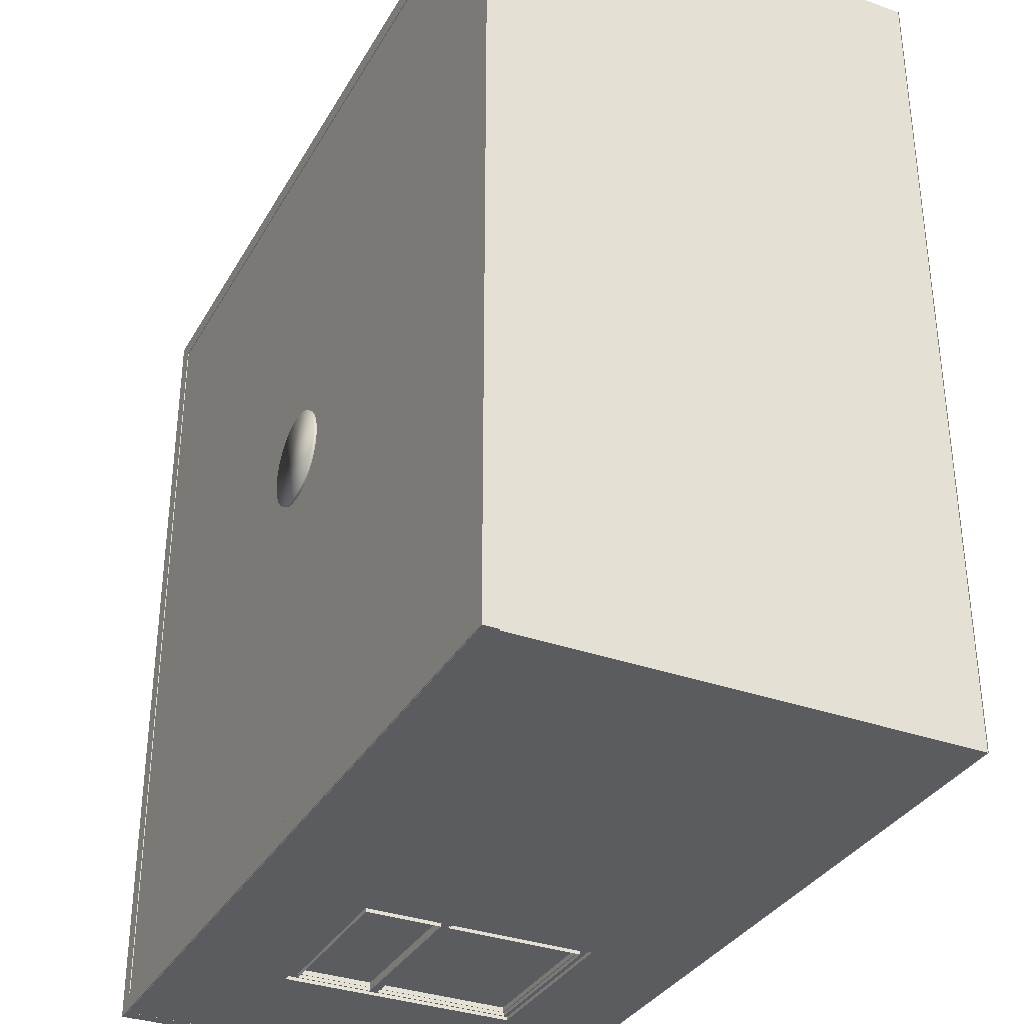
<metadata>
{"format":"obj","ext":"obj","renderer":"f3d","projection":"perspective","resolution":1024,"background":"white","views":[{"elev":-33.8,"azim":-115.9,"up":"+Z"}]}
</metadata>
<code>
o Plane_Plane.001
v -5 0 5
v 5 0 5
v -5 0 -5
v 5 0 -5
f 1 2 4 3
o Cube_Cube.003
v -4.991 0.007324 -4.849
v -4.991 5.433 -4.849
v -4.991 0.007324 -4.998
v -4.991 5.433 -4.998
v 4.991 0.007324 -4.849
v 4.991 5.433 -4.849
v 4.991 0.007324 -4.998
v 4.991 5.433 -4.998
v 1.002 0.007324 -4.998
v 1.002 5.433 -4.998
v 1.002 0.007324 -4.849
v 1.002 5.433 -4.849
v 2.996 5.433 -4.998
v 2.996 0.007324 -4.849
v 2.996 0.007324 -4.998
v 2.996 5.433 -4.849
v -4.991 1.359 -4.849
v -4.991 1.359 -4.998
v 4.991 1.359 -4.998
v 4.991 1.359 -4.849
v 1.002 1.359 -4.849
v 1.002 1.359 -4.998
v 2.996 1.359 -4.849
v 2.996 1.359 -4.998
v -4.991 3.994 -4.849
v -4.991 3.994 -4.998
v 4.991 3.994 -4.998
v 4.991 3.994 -4.849
v 1.002 3.994 -4.849
v 1.002 3.994 -4.998
v 2.996 3.994 -4.849
v 2.996 3.994 -4.998
v 3.102 5.433 -4.998
v 3.102 0.007324 -4.849
v 3.102 0.007324 -4.998
v 3.102 5.433 -4.849
v 3.102 1.359 -4.849
v 3.102 1.359 -4.998
v 3.102 3.994 -4.849
v 3.102 3.994 -4.998
v -4.991 4.1 -4.849
v -4.991 4.1 -4.998
v 4.991 4.1 -4.998
v 4.991 4.1 -4.849
v 1.002 4.1 -4.849
v 1.002 4.1 -4.998
v 2.996 4.1 -4.849
v 2.996 4.1 -4.998
v 3.102 4.1 -4.849
v 3.102 4.1 -4.998
v 0.8968 0.007324 -4.998
v 0.8968 5.433 -4.849
v 0.8968 5.433 -4.998
v 0.8968 0.007324 -4.849
v 0.8968 1.359 -4.998
v 0.8968 1.359 -4.849
v 0.8968 3.994 -4.998
v 0.8968 3.994 -4.849
v 0.8968 4.1 -4.998
v 0.8968 4.1 -4.849
v -4.991 1.268 -4.998
v 4.991 1.268 -4.998
v 4.991 1.268 -4.849
v 1.002 1.268 -4.849
v 1.002 1.268 -4.998
v 2.996 1.268 -4.849
v 2.996 1.268 -4.998
v -4.991 1.268 -4.849
v 3.102 1.268 -4.998
v 3.102 1.268 -4.849
v 0.8968 1.268 -4.849
v 0.8968 1.268 -4.998
v 1.002 3.994 -4.826
v 1.002 1.359 -4.826
v 2.996 3.994 -4.826
v 2.996 1.359 -4.826
v 0.8968 1.359 -4.826
v 1.002 4.1 -4.826
v 2.996 4.1 -4.826
v 0.8968 3.994 -4.826
v 3.102 1.359 -4.826
v 3.102 3.994 -4.826
v 3.102 4.1 -4.826
v 0.8968 4.1 -4.826
v 1.002 1.268 -4.826
v 2.996 1.268 -4.826
v 3.102 1.268 -4.826
v 0.8968 1.268 -4.826
v -4.991 3.094 -4.998
v 1.002 3.094 -4.849
v 1.002 3.094 -4.998
v -4.991 3.094 -4.849
v 0.8968 3.094 -4.849
v 0.8968 3.094 -4.998
v 1.002 3.094 -4.826
v 0.8968 3.094 -4.826
v -4.991 2.996 -4.998
v 1.002 2.996 -4.849
v 1.002 2.996 -4.998
v 0.8968 2.996 -4.849
v 0.8968 2.996 -4.998
v 1.002 2.996 -4.826
v 0.8968 2.996 -4.826
v -4.991 2.996 -4.849
v 4.991 3.107 -4.998
v 4.991 3.107 -4.849
v 2.996 3.107 -4.849
v 2.996 3.107 -4.998
v 3.102 3.107 -4.998
v 3.102 3.107 -4.849
v 2.996 3.107 -4.826
v 3.102 3.107 -4.826
v 4.991 3.001 -4.998
v 4.991 3.001 -4.849
v 2.996 3.001 -4.849
v 2.996 3.001 -4.998
v 3.102 3.001 -4.998
v 3.102 3.001 -4.849
v 2.996 3.001 -4.826
v 3.102 3.001 -4.826
v 1.002 3.094 -4.998
v 1.002 3.094 -4.826
v 1.002 2.996 -4.998
v 1.002 2.996 -4.826
v 2.996 1.359 -4.848
v 2.996 3.994 -4.848
v 1.002 1.359 -4.848
v 1.002 3.994 -4.848
v 1.002 3.094 -4.848
v 1.002 2.996 -4.848
v 2.996 3.107 -4.848
v 2.996 3.001 -4.848
v 1.002 3.094 -4.848
v 1.002 2.996 -4.848
v 3.002 3.094 -4.998
v 3.002 2.996 -4.998
v 3.002 3.094 -4.848
v 3.002 2.996 -4.848
v -4.991 0.1964 -4.998
v 4.991 0.1964 -4.998
v 4.991 0.1964 -4.849
v 1.002 0.1964 -4.849
v 1.002 0.1964 -4.998
v 2.996 0.1964 -4.849
v 2.996 0.1964 -4.998
v 3.102 0.1964 -4.998
v 3.102 0.1964 -4.849
v 0.8968 0.1964 -4.849
v 0.8968 0.1964 -4.998
v -4.991 0.1964 -4.849
v 4.991 0.1964 -4.799
v 4.991 0.007324 -4.799
v 3.102 0.007324 -4.799
v 0.8968 0.007324 -4.799
v 1.002 0.007324 -4.799
v 1.002 0.1964 -4.799
v 2.996 0.007324 -4.799
v 2.996 0.1964 -4.799
v 3.102 0.1964 -4.799
v -4.991 0.007324 -4.799
v 0.8968 0.1964 -4.799
v -4.991 0.1964 -4.799
f 45 6 8 46
f 54 37 12 47
f 47 12 10 48
f 64 56 6 45
f 39 11 9 38
f 57 8 6 56
f 17 14 16 20
f 55 13 15 58
f 51 20 16 49
f 63 57 14 50
f 53 40 20 51
f 37 17 20 40
f 13 19 18 15
f 50 14 17 52
f 54 44 86 87
f 74 41 27 70
f 70 27 25 68
f 75 60 21 72
f 66 23 24 67
f 73 42 23 66
f 72 21 22 65
f 114 43 35 111
f 50 52 83 82
f 97 62 29 96
f 109 31 32 110
f 113 44 31 109
f 96 29 30 93
f 110 32 43 114
f 71 69 89 90
f 67 24 41 74
f 12 37 40 10
f 48 10 40 53
f 19 39 38 18
f 52 17 37 54
f 42 73 91 85
f 32 48 53 43
f 98 61 84 100
f 43 53 51 35
f 35 51 49 33
f 62 64 45 29
f 31 47 48 32
f 44 54 47 31
f 29 45 46 30
f 33 49 64 62
f 30 46 63 61
f 94 33 62 97
f 93 30 61 98
f 68 25 60 75
f 65 22 59 76
f 46 8 57 63
f 7 55 58 5
f 14 57 56 16
f 49 16 56 64
f 143 65 76 153
f 146 68 75 152
f 145 67 74 151
f 149 71 73 150
f 154 72 65 143
f 150 73 66 144
f 144 66 67 145
f 152 75 72 154
f 148 70 68 146
f 153 76 69 147
f 151 74 70 148
f 147 69 71 149
f 63 50 82 88
f 76 59 81 92
f 121 42 85 124
f 61 63 88 84
f 69 76 92 89
f 52 54 87 83
f 73 71 90 91
f 101 93 98 105
f 102 94 97 104
f 105 98 100 107
f 108 96 93 101
f 104 97 96 108
f 60 104 108 21
f 21 108 101 22
f 59 105 107 81
f 25 102 104 60
f 22 101 105 59
f 106 99 126 128
f 44 113 116 86
f 118 110 114 122
f 121 113 109 117
f 117 109 110 118
f 122 114 111 119
f 41 122 119 27
f 23 117 118 24
f 42 121 117 23
f 24 118 122 41
f 113 121 124 116
f 134 106 128 138
f 133 95 125 137
f 95 103 127 125
f 99 133 137 126
f 103 134 138 127
f 120 112 135 136
f 139 140 142 141
f 125 127 140 139
f 127 138 142 140
f 13 147 149 19
f 55 153 147 13
f 38 9 156 157
f 18 38 157 161
f 11 144 145 9
f 39 150 144 11
f 5 154 143 7
f 19 149 150 39
f 9 145 155 156
f 7 143 153 55
f 154 5 164 166
f 5 58 158 164
f 58 15 159 158
f 15 18 161 159
f 145 151 163 155
f 151 148 162 163
f 157 163 162 161
f 161 162 160 159
f 158 165 166 164
f 156 155 163 157
f 159 160 165 158
f 148 146 160 162
f 146 152 165 160
f 152 154 166 165
f 130 132 77 79
f 89 78 80 90
f 92 81 78 89
f 131 129 80 78
f 135 130 79 115
f 100 84 77 99
f 115 79 86 116
f 90 80 85 91
f 79 83 87 86
f 77 82 83 79
f 84 88 82 77
f 134 131 78 106
f 132 133 99 77
f 107 100 99 106
f 81 107 106 78
f 123 115 116 124
f 136 135 115 123
f 129 136 123 80
f 80 123 124 85
f 137 138 128 126
f 138 137 141 142
f 28 120 136 129
f 34 95 133 132
f 103 26 131 134
f 112 36 130 135
f 26 28 129 131
f 36 34 132 130
f 137 125 139 141
o Cube.001_Cube.004
v -4.991 0.007324 4.991
v -4.991 5.433 4.991
v -4.991 0.007324 4.842
v -4.991 5.433 4.842
v 4.991 0.007324 4.991
v 4.991 5.433 4.991
v 4.991 0.007324 4.842
v 4.991 5.433 4.842
v 0.9924 0.007324 4.842
v 0.9924 5.433 4.842
v 0.9924 0.007324 4.991
v 0.9924 5.433 4.991
v 2.992 5.433 4.842
v 2.992 0.007324 4.991
v 2.992 0.007324 4.842
v 2.992 5.433 4.991
v -4.991 4.469 4.991
v -4.991 4.469 4.842
v 4.991 4.469 4.842
v 4.991 4.469 4.991
v 0.9924 4.469 4.991
v 0.9924 4.469 4.842
v 2.992 4.469 4.991
v 2.992 4.469 4.842
v -4.991 4.469 4.842
v -4.991 0.007324 4.842
v 0.9924 0.007324 4.842
v 0.9924 4.469 4.842
v -4.991 4.469 4.842
v -4.991 0.007324 4.842
v 0.9924 0.007324 4.842
v 0.9924 4.469 4.842
v -4.991 4.469 4.842
v -4.991 0.007324 4.842
v 0.9924 0.007324 4.842
v 0.9924 4.469 4.842
v -4.991 4.469 4.842
v -4.991 0.007324 4.842
v 0.9924 0.007324 4.842
v 0.9924 4.469 4.842
v -4.991 4.469 4.842
v -4.991 0.007324 4.842
v 0.9924 0.007324 4.842
v 0.9924 4.469 4.842
v -4.991 0.007324 4.847
v 0.9924 0.007324 4.847
v 0.9924 4.469 4.847
v -4.991 4.469 4.847
v 4.991 4.469 4.841
v 4.991 0.007324 4.841
v 2.992 0.007324 4.841
v 2.992 4.469 4.841
v 0.8938 0.007324 4.842
v 0.8938 5.433 4.991
v 0.8938 5.433 4.842
v 0.8938 0.007324 4.991
v 0.8938 4.469 4.842
v 0.8938 4.469 4.991
v 0.8938 0.007324 4.842
v 0.8938 4.469 4.842
v 0.8938 0.007324 4.842
v 0.8938 4.469 4.842
v 0.8938 0.007324 4.842
v 0.8938 4.469 4.842
v 0.8938 0.007324 4.842
v 0.8938 4.469 4.842
v 0.8938 0.007324 4.842
v 0.8938 4.469 4.842
v 0.8938 0.007324 4.847
v 0.8938 4.469 4.847
v 3.097 5.433 4.842
v 3.097 0.007324 4.991
v 3.097 0.007324 4.842
v 3.097 5.433 4.991
v 3.097 4.469 4.991
v 3.097 4.469 4.842
v 3.097 0.007324 4.841
v 3.097 4.469 4.841
v -4.991 4.568 4.991
v -4.991 4.568 4.842
v 4.991 4.568 4.842
v 4.991 4.568 4.991
v 0.9924 4.568 4.991
v 0.9924 4.568 4.842
v 2.992 4.568 4.991
v 2.992 4.568 4.842
v 0.8938 4.568 4.842
v 0.8938 4.568 4.991
v 3.097 4.568 4.991
v 3.097 4.568 4.842
v 0.9924 4.568 4.826
v 0.9924 4.469 4.826
v 2.992 4.568 4.826
v 2.992 4.469 4.826
v 0.8938 4.469 4.826
v 0.9924 4.469 4.826
v 0.9924 0.007324 4.826
v 0.8938 4.469 4.826
v 2.992 4.469 4.824
v 2.992 0.007324 4.824
v 3.097 4.469 4.824
v 0.8938 0.007324 4.826
v 0.8938 4.568 4.826
v 3.097 4.469 4.826
v 3.097 0.007324 4.824
v 3.097 4.568 4.826
v 4.991 0.1991 4.842
v 4.991 0.1991 4.991
v 2.992 0.1991 4.991
v 2.992 0.1991 4.842
v 4.991 0.1991 4.841
v 2.992 0.1991 4.841
v 3.097 0.1991 4.841
v 3.097 0.1991 4.842
v 2.992 0.1991 4.824
v 3.097 0.1991 4.824
v -4.991 0.2037 4.842
v 0.9924 0.2037 4.991
v 0.9924 0.2037 4.842
v -4.991 0.2037 4.991
v -4.991 0.2037 4.842
v 0.9924 0.2037 4.842
v -4.991 0.2037 4.842
v 0.9924 0.2037 4.842
v -4.991 0.2037 4.842
v 0.9924 0.2037 4.842
v -4.991 0.2037 4.842
v 0.9924 0.2037 4.842
v -4.991 0.2037 4.842
v 0.9924 0.2037 4.842
v 0.9924 0.2037 4.847
v -4.991 0.2037 4.847
v 0.8938 0.2037 4.847
v 0.8938 0.2037 4.842
v 0.9924 0.2037 4.826
v 0.8938 0.2037 4.826
v 4.991 0.1991 4.776
v 4.991 0.007324 4.776
v 3.097 0.007324 4.776
v 3.097 0.1991 4.776
v -4.991 0.2037 4.792
v -4.991 0.007324 4.792
v 0.8938 0.007324 4.792
v 0.8938 0.2037 4.792
v 0.9924 4.568 4.829
v 0.9924 4.469 4.829
v 2.992 4.568 4.829
v 2.992 4.469 4.829
f 245 168 170 246
f 256 237 174 247
f 247 174 172 248
f 254 220 168 245
f 239 173 171 238
f 221 170 168 220
f 179 176 178 182
f 219 175 177 222
f 251 182 178 249
f 253 221 176 250
f 255 240 182 251
f 237 179 182 240
f 175 181 180 177
f 250 176 179 252
f 241 189 218 244
f 219 169 192 225
f 286 167 211 298
f 273 185 186 274
f 280 242 185 273
f 286 183 184 283
f 288 193 197 290
f 223 188 194 226
f 283 184 191 287
f 285 175 193 288
f 228 198 202 230
f 287 191 195 289
f 226 194 198 228
f 225 192 196 227
f 229 200 204 231
f 227 196 200 229
f 290 197 201 292
f 289 195 199 291
f 294 205 209 296
f 292 201 205 294
f 291 199 203 293
f 230 202 206 232
f 244 218 265 267
f 293 203 207 295
f 232 206 210 234
f 231 204 208 233
f 299 236 214 298
f 224 183 214 236
f 222 177 212 235
f 274 186 215 277
f 238 171 216 243
f 167 222 235 211
f 187 224 236 213
f 205 231 233 209
f 203 232 234 207
f 295 207 234 300
f 199 230 232 203
f 197 227 229 201
f 201 229 231 205
f 193 225 227 197
f 191 226 228 195
f 195 228 230 199
f 184 223 226 191
f 175 219 225 193
f 246 170 221 253
f 169 219 222 167
f 176 221 220 178
f 249 178 220 254
f 180 238 243 217
f 277 215 244 279
f 276 190 242 280
f 186 241 244 215
f 174 237 240 172
f 248 172 240 255
f 181 239 238 180
f 252 179 237 256
f 250 252 259 257
f 186 248 255 241
f 187 249 254 224
f 184 246 253 223
f 234 210 262 264
f 241 255 251 189
f 300 234 264 302
f 224 254 245 183
f 185 247 248 186
f 242 256 247 185
f 183 245 246 184
f 223 253 269 261
f 253 250 257 269
f 242 190 260 270
f 188 223 261 258
f 252 256 272 259
f 217 243 271 266
f 209 233 268 263
f 256 242 270 272
f 279 244 267 282
f 243 279 282 271
f 181 276 280 239
f 243 216 304 305
f 171 274 277 216
f 239 280 273 173
f 173 273 274 171
f 233 300 302 268
f 208 295 307 308
f 235 299 298 211
f 204 293 295 208
f 200 291 293 204
f 202 292 294 206
f 206 294 296 210
f 196 289 291 200
f 198 290 292 202
f 192 287 289 196
f 188 285 288 194
f 169 283 287 192
f 194 288 290 198
f 167 286 283 169
f 183 286 298 214
f 216 277 303 304
f 233 208 308 309
f 314 313 311 312
f 251 249 311 313
f 189 251 313 314
f 249 187 312 311
f 304 303 306 305
f 277 279 306 303
f 279 243 305 306
f 308 307 310 309
f 295 300 310 307
f 300 233 309 310
f 284 187 213 297
f 278 217 266 281
f 275 180 217 278
f 297 213 236 299
f 187 189 314 312
f 302 264 262 301
f 282 267 265 281
f 260 259 272 270
f 258 257 259 260
f 261 269 257 258
f 190 188 258 260
f 296 209 263 301
f 271 282 281 266
f 189 275 278 218
f 218 278 281 265
f 210 296 301 262
f 268 302 301 263
f 212 297 299 235
f 177 284 297 212
o Cube.003_Cube.007
v 4.849 0.007324 -4.998
v 4.849 5.433 -4.998
v 4.997 0.007324 -4.998
v 4.997 5.433 -4.998
v 4.849 0.007324 4.983
v 4.849 5.433 4.983
v 4.997 0.007324 4.983
v 4.997 5.433 4.983
v 4.849 0.1964 -4.998
v 4.997 0.1964 -4.998
v 4.997 0.1964 4.983
v 4.849 0.1964 4.983
v 4.8 0.1964 4.983
v 4.8 0.007324 4.983
v 4.8 0.007324 -4.998
v 4.8 0.1964 -4.998
f 323 316 318 324
f 324 318 322 325
f 325 322 320 326
f 326 320 316 323
f 317 321 319 315
f 322 318 316 320
f 319 326 327 328
f 321 325 326 319
f 317 324 325 321
f 315 323 324 317
f 323 315 329 330
f 315 319 328 329
f 328 327 330 329
f 326 323 330 327
o Plane.001_Plane.002
v 3.082 1.238 -4.898
v 0.8958 1.238 -4.898
v 3.082 4.137 -4.898
v 0.8958 4.137 -4.898
f 331 332 334 333
o Cube.002_Cube.008
v -4.849 0.007324 4.983
v -4.849 5.433 4.983
v -4.998 0.007324 4.983
v -4.998 5.433 4.983
v -4.849 0.007324 -4.998
v -4.849 5.433 -4.998
v -4.998 0.007324 -4.998
v -4.998 5.433 -4.998
v -4.849 0.1964 4.983
v -4.998 0.1964 4.983
v -4.998 0.1964 -4.998
v -4.849 0.1964 -4.998
v -4.8 0.1964 -4.998
v -4.8 0.007324 -4.998
v -4.8 0.007324 4.983
v -4.8 0.1964 4.983
f 343 336 338 344
f 344 338 342 345
f 345 342 340 346
f 346 340 336 343
f 337 341 339 335
f 342 338 336 340
f 339 346 347 348
f 341 345 346 339
f 337 344 345 341
f 335 343 344 337
f 343 335 349 350
f 335 339 348 349
f 348 347 350 349
f 346 343 350 347
o Cube.004_Cube.009
v -5.021 5.259 4.998
v -5.021 5.443 4.998
v -5.021 5.259 -4.998
v -5.021 5.443 -4.998
v -4.807 5.259 4.998
v -4.807 5.443 4.998
v -4.807 5.259 -4.998
v -4.807 5.443 -4.998
f 351 352 354 353
f 353 354 358 357
f 357 358 356 355
f 355 356 352 351
f 353 357 355 351
f 358 354 352 356
o Cube.005_Cube.010
v 4.791 5.259 4.998
v 4.791 5.443 4.998
v 4.791 5.259 -4.998
v 4.791 5.443 -4.998
v 5.005 5.259 4.998
v 5.005 5.443 4.998
v 5.005 5.259 -4.998
v 5.005 5.443 -4.998
f 359 360 362 361
f 361 362 366 365
f 365 366 364 363
f 363 364 360 359
f 361 365 363 359
f 366 362 360 364
o Cube.006_Cube.011
v 4.993 5.259 -4.779
v 4.993 5.443 -4.779
v -5.002 5.259 -4.779
v -5.002 5.443 -4.779
v 4.993 5.259 -4.993
v 4.993 5.443 -4.993
v -5.002 5.259 -4.993
v -5.002 5.443 -4.993
f 367 368 370 369
f 369 370 374 373
f 373 374 372 371
f 371 372 368 367
f 369 373 371 367
f 374 370 368 372
o Cube.007_Cube.012
v 4.979 0.02245 4.995
v 4.979 0.2065 4.995
v 3.11 0.02245 4.995
v 3.11 0.2065 4.995
v 4.979 0.02245 4.781
v 4.979 0.2065 4.781
v 3.11 0.02245 4.781
v 3.11 0.2065 4.781
f 375 376 378 377
f 377 378 382 381
f 381 382 380 379
f 379 380 376 375
f 377 381 379 375
f 382 378 376 380
o Plane.002_Plane.003
v -5 5.433 -5
v 5 5.433 -5
v -5 5.433 5
v 5 5.433 5
f 383 384 386 385
o Cylinder
v 0.04095 5.416 -0.5868
v 0.04095 5.468 -0.5868
v 0.1536 5.416 -0.5757
v 0.1536 5.468 -0.5757
v 0.2619 5.416 -0.5428
v 0.2619 5.468 -0.5428
v 0.3618 5.416 -0.4894
v 0.3618 5.468 -0.4894
v 0.4493 5.416 -0.4176
v 0.4493 5.468 -0.4176
v 0.5211 5.416 -0.3301
v 0.5211 5.468 -0.3301
v 0.5744 5.416 -0.2303
v 0.5744 5.468 -0.2303
v 0.6073 5.416 -0.122
v 0.6073 5.468 -0.122
v 0.6184 5.416 -0.009303
v 0.6184 5.468 -0.009303
v 0.6073 5.416 0.1034
v 0.6073 5.468 0.1034
v 0.5744 5.416 0.2117
v 0.5744 5.468 0.2117
v 0.5211 5.416 0.3115
v 0.5211 5.468 0.3115
v 0.4493 5.416 0.399
v 0.4493 5.468 0.399
v 0.3618 5.416 0.4708
v 0.3618 5.468 0.4708
v 0.2619 5.416 0.5242
v 0.2619 5.468 0.5242
v 0.1536 5.416 0.5571
v 0.1536 5.468 0.5571
v 0.04095 5.416 0.5682
v 0.04095 5.468 0.5682
v -0.07171 5.416 0.5571
v -0.07171 5.468 0.5571
v -0.18 5.416 0.5242
v -0.18 5.468 0.5242
v -0.2799 5.416 0.4708
v -0.2799 5.468 0.4708
v -0.3674 5.416 0.399
v -0.3674 5.468 0.399
v -0.4392 5.416 0.3115
v -0.4392 5.468 0.3115
v -0.4925 5.416 0.2117
v -0.4925 5.468 0.2117
v -0.5254 5.416 0.1034
v -0.5254 5.468 0.1034
v -0.5365 5.416 -0.009303
v -0.5365 5.468 -0.009303
v -0.5254 5.416 -0.122
v -0.5254 5.468 -0.122
v -0.4925 5.416 -0.2303
v -0.4925 5.468 -0.2303
v -0.4392 5.416 -0.3301
v -0.4392 5.468 -0.3301
v -0.3674 5.416 -0.4176
v -0.3674 5.468 -0.4176
v -0.2799 5.416 -0.4894
v -0.2799 5.468 -0.4894
v -0.18 5.416 -0.5428
v -0.18 5.468 -0.5428
v -0.07171 5.416 -0.5757
v -0.07171 5.468 -0.5757
f 387 388 390 389
f 389 390 392 391
f 391 392 394 393
f 393 394 396 395
f 395 396 398 397
f 397 398 400 399
f 399 400 402 401
f 401 402 404 403
f 403 404 406 405
f 405 406 408 407
f 407 408 410 409
f 409 410 412 411
f 411 412 414 413
f 413 414 416 415
f 415 416 418 417
f 417 418 420 419
f 419 420 422 421
f 421 422 424 423
f 423 424 426 425
f 425 426 428 427
f 427 428 430 429
f 429 430 432 431
f 431 432 434 433
f 433 434 436 435
f 435 436 438 437
f 437 438 440 439
f 439 440 442 441
f 441 442 444 443
f 443 444 446 445
f 445 446 448 447
f 390 388 450 448 446 444 442 440 438 436 434 432 430 428 426 424 422 420 418 416 414 412 410 408 406 404 402 400 398 396 394 392
f 447 448 450 449
f 449 450 388 387
f 387 389 391 393 395 397 399 401 403 405 407 409 411 413 415 417 419 421 423 425 427 429 431 433 435 437 439 441 443 445 447 449
o Cube.008_Cube.013
v 0.8869 1.263 -4.766
v 0.8869 4.103 -4.766
v 0.8869 1.263 -4.956
v 0.8869 4.103 -4.956
v 1.006 1.263 -4.766
v 1.006 4.103 -4.766
v 1.006 1.263 -4.956
v 1.006 4.103 -4.956
f 451 452 454 453
f 453 454 458 457
f 457 458 456 455
f 455 456 452 451
f 453 457 455 451
f 458 454 452 456
o Cube.009_Cube.014
v 0.8542 4.115 -4.766
v 3.132 4.115 -4.766
v 0.8542 4.115 -4.956
v 3.132 4.115 -4.956
v 0.8542 3.996 -4.766
v 3.132 3.996 -4.766
v 0.8542 3.996 -4.956
v 3.132 3.996 -4.956
f 459 460 462 461
f 461 462 466 465
f 465 466 464 463
f 463 464 460 459
f 461 465 463 459
f 466 462 460 464
o Cube.010_Cube.015
v 0.8542 1.373 -4.766
v 3.132 1.373 -4.766
v 0.8542 1.373 -4.956
v 3.132 1.373 -4.956
v 0.8542 1.254 -4.766
v 3.132 1.254 -4.766
v 0.8542 1.254 -4.956
v 3.132 1.254 -4.956
f 467 468 470 469
f 469 470 474 473
f 473 474 472 471
f 471 472 468 467
f 469 473 471 467
f 474 470 468 472
o Cube.011_Cube.016
v 2.989 1.263 -4.766
v 2.989 4.103 -4.766
v 2.989 1.263 -4.956
v 2.989 4.103 -4.956
v 3.108 1.263 -4.766
v 3.108 4.103 -4.766
v 3.108 1.263 -4.956
v 3.108 4.103 -4.956
f 475 476 478 477
f 477 478 482 481
f 481 482 480 479
f 479 480 476 475
f 477 481 479 475
f 482 478 476 480
o Cube.012_Cube.017
v 0.9164 3.095 -4.847
v 3.07 3.095 -4.847
v 0.9164 3.095 -4.974
v 3.07 3.095 -4.974
v 0.9164 2.976 -4.847
v 3.07 2.976 -4.847
v 0.9164 2.976 -4.974
v 3.07 2.976 -4.974
f 483 484 486 485
f 485 486 490 489
f 489 490 488 487
f 487 488 484 483
f 485 489 487 483
f 490 486 484 488
o Cube.013_Cube.018
v 4.993 5.259 4.998
v 4.993 5.443 4.998
v -5.002 5.259 4.998
v -5.002 5.443 4.998
v 4.993 5.259 4.784
v 4.993 5.443 4.784
v -5.002 5.259 4.784
v -5.002 5.443 4.784
f 491 492 494 493
f 493 494 498 497
f 497 498 496 495
f 495 496 492 491
f 493 497 495 491
f 498 494 492 496
o Cube.014_Cube.019
v 2.998 -0.04915 5.042
v 3.098 -0.04915 5.042
v 2.998 4.561 5.042
v 3.098 4.561 5.042
v 2.998 -0.04915 4.828
v 3.098 -0.04915 4.828
v 2.998 4.561 4.828
v 3.098 4.561 4.828
f 499 500 502 501
f 501 502 506 505
f 505 506 504 503
f 503 504 500 499
f 501 505 503 499
f 506 502 500 504

</code>
